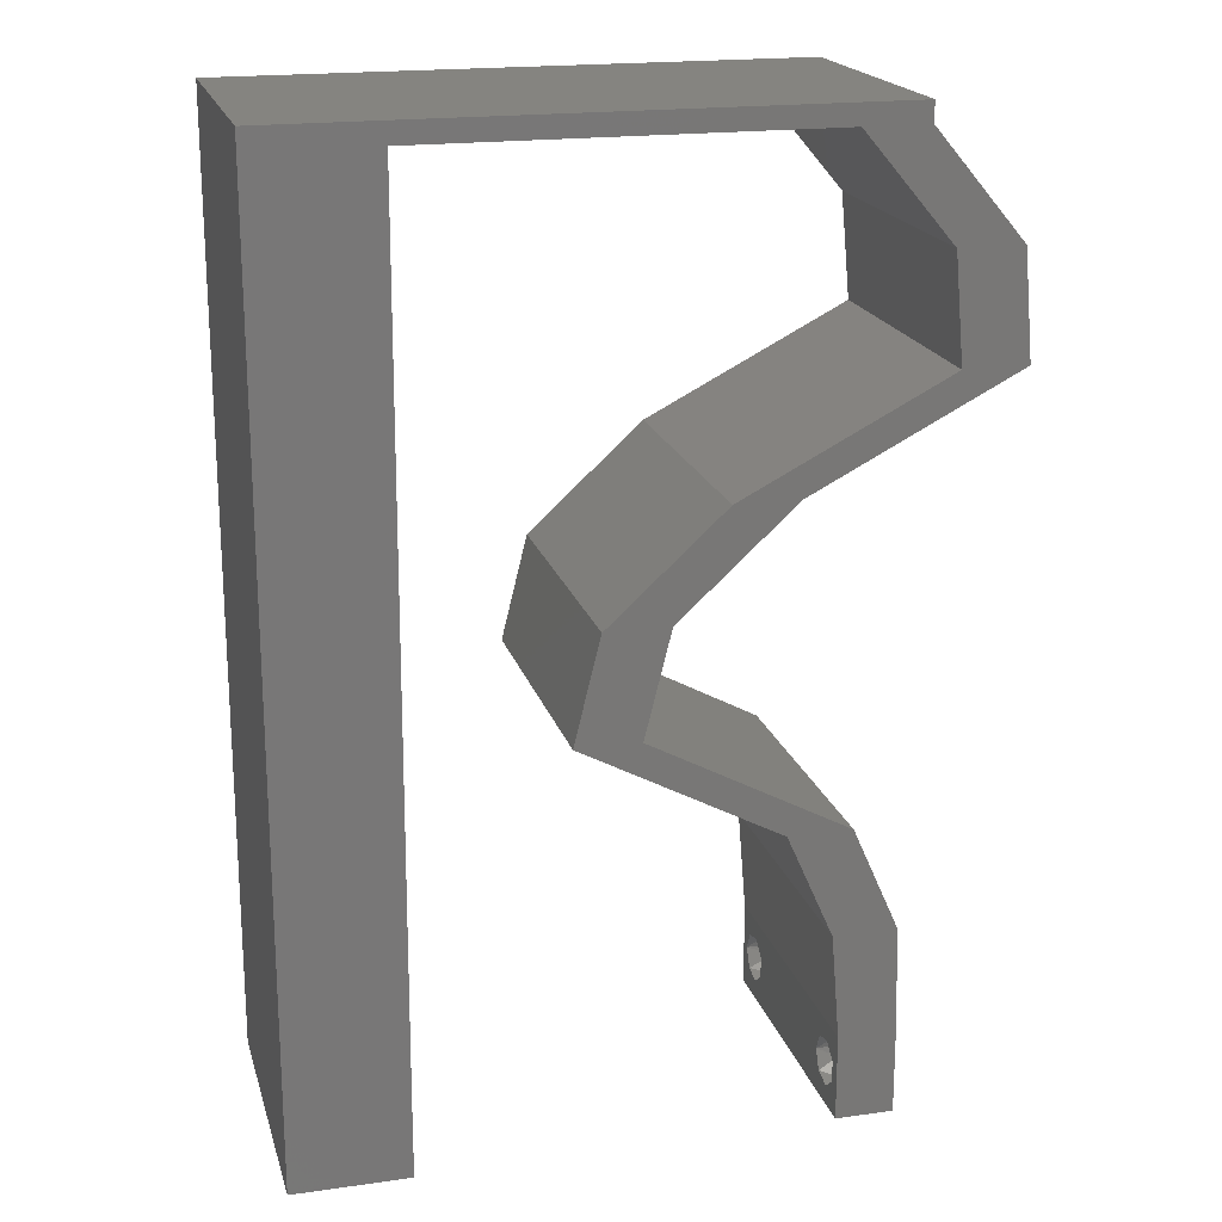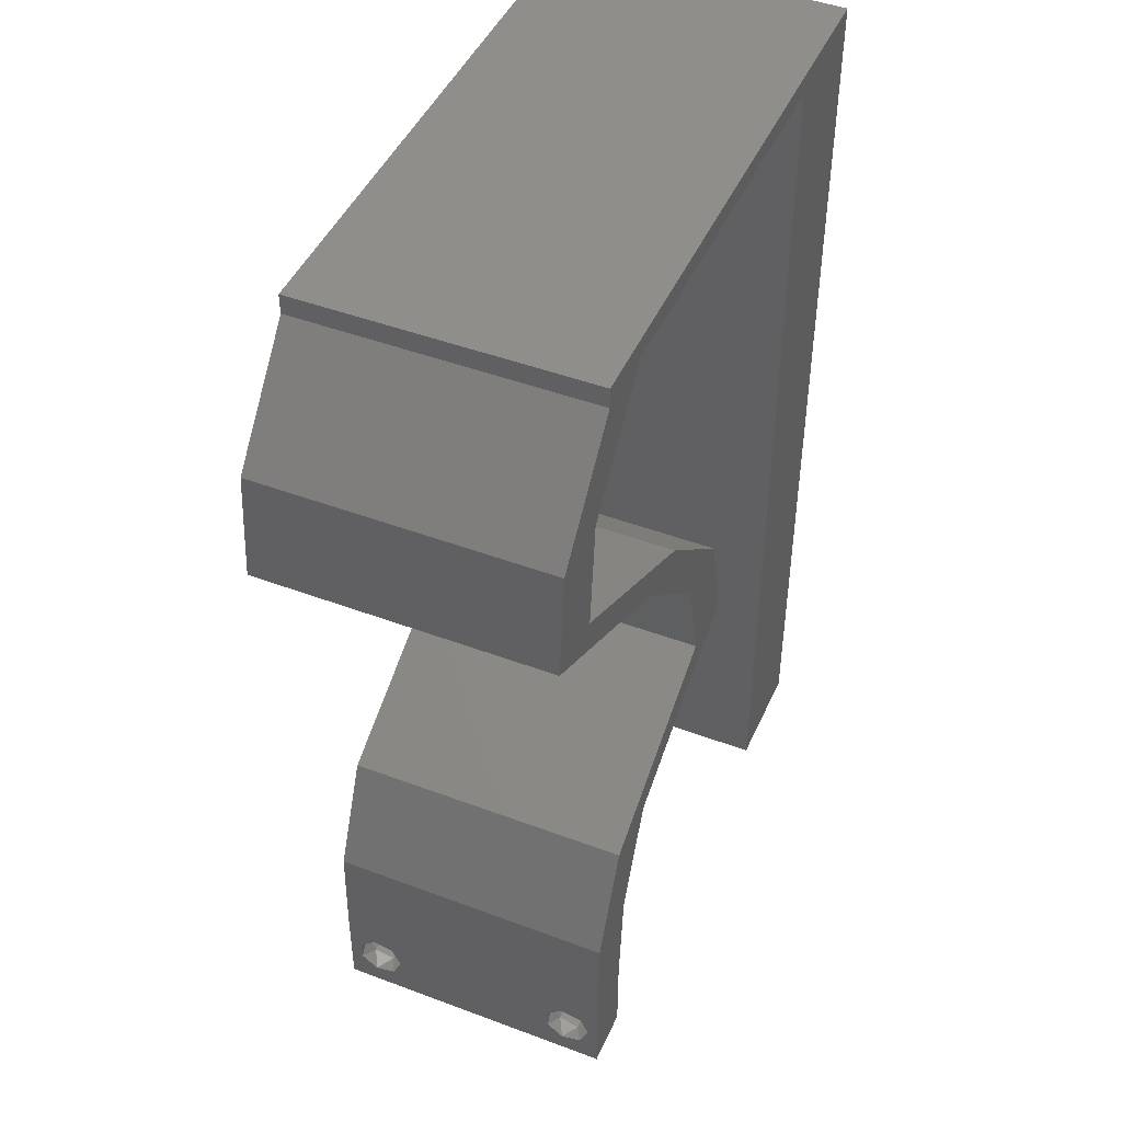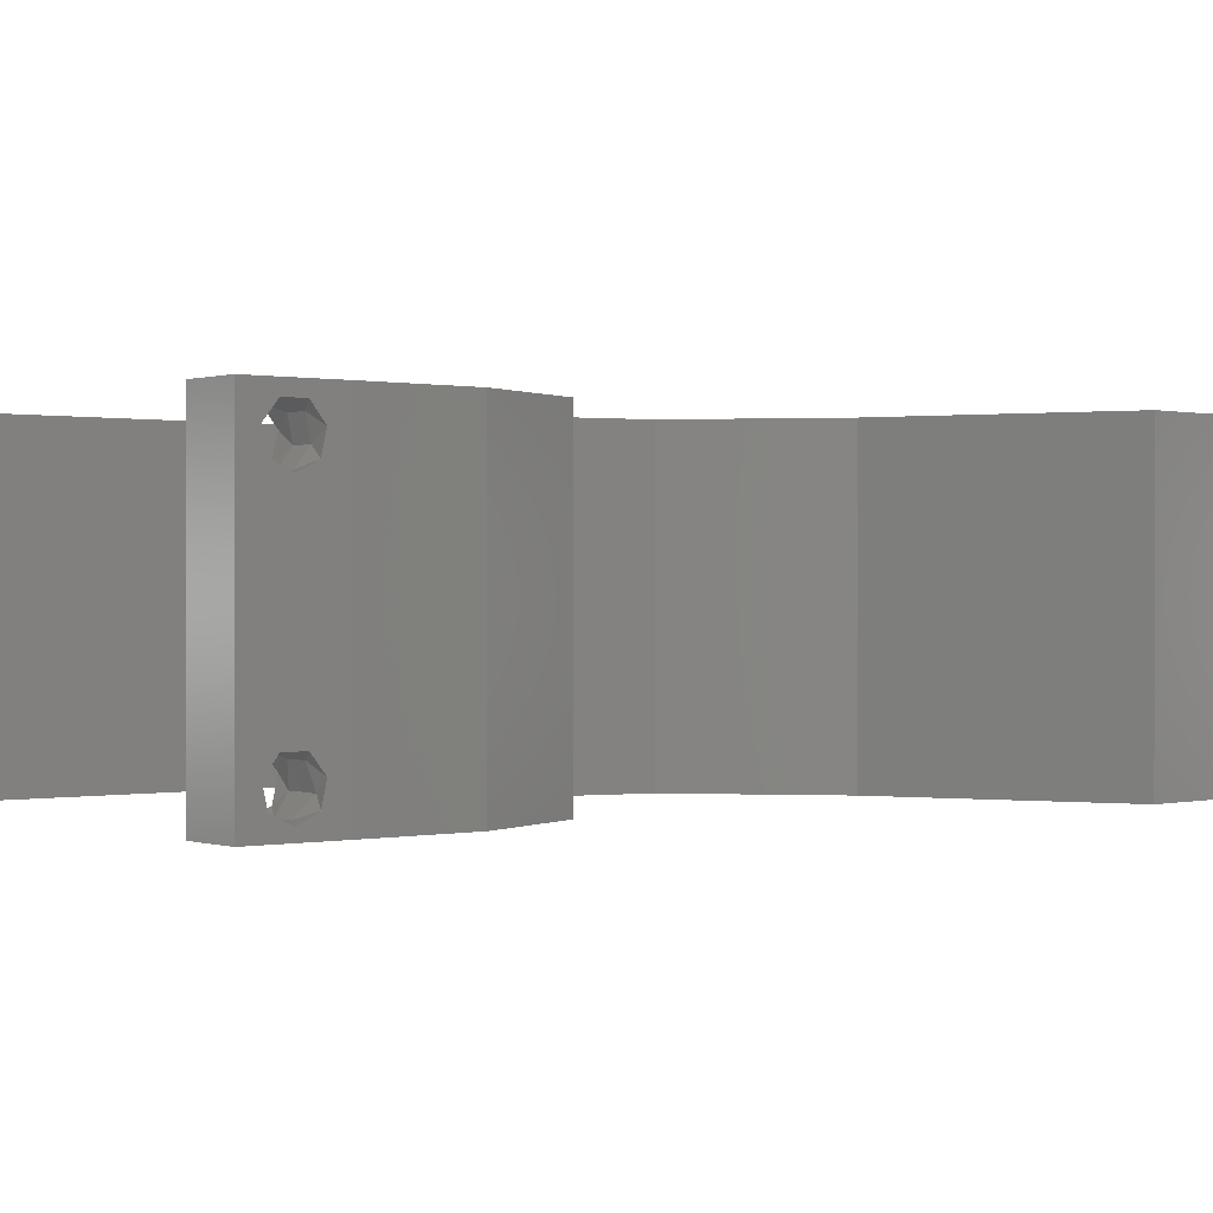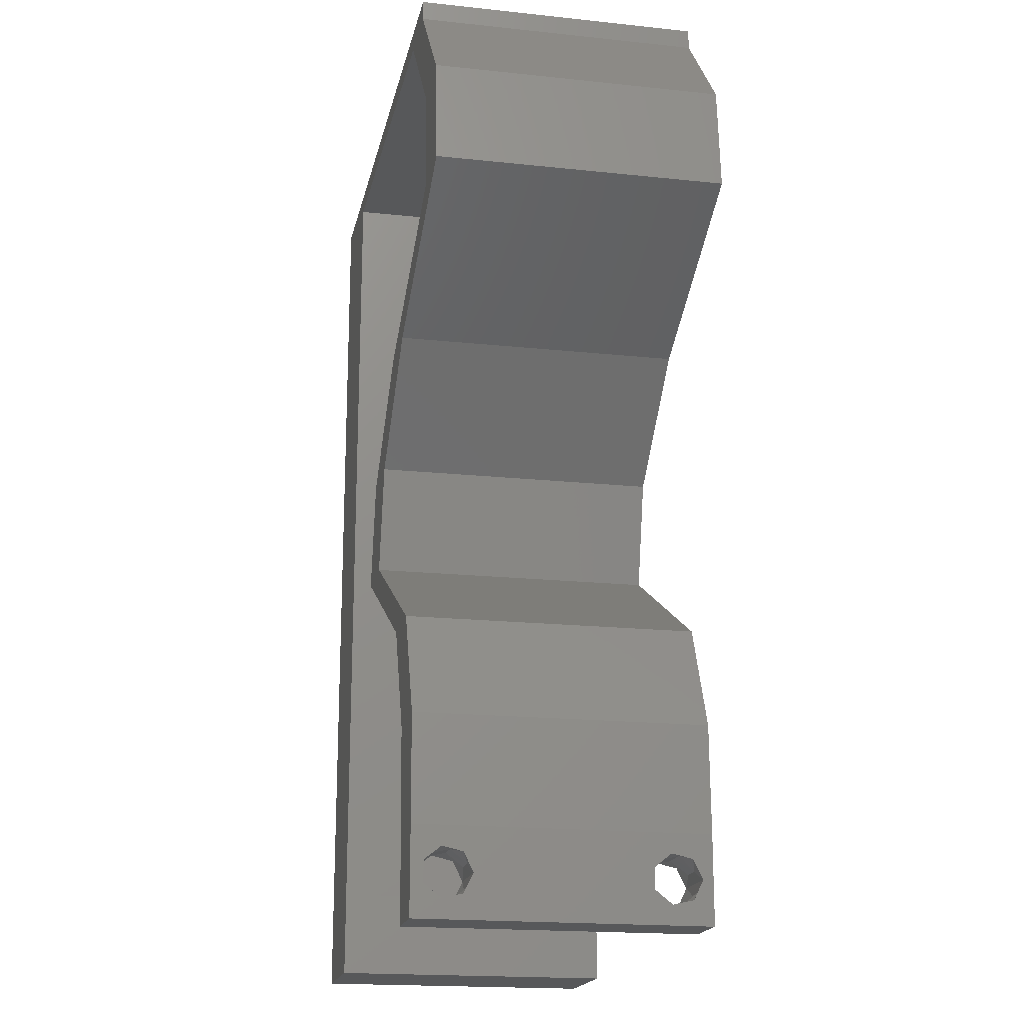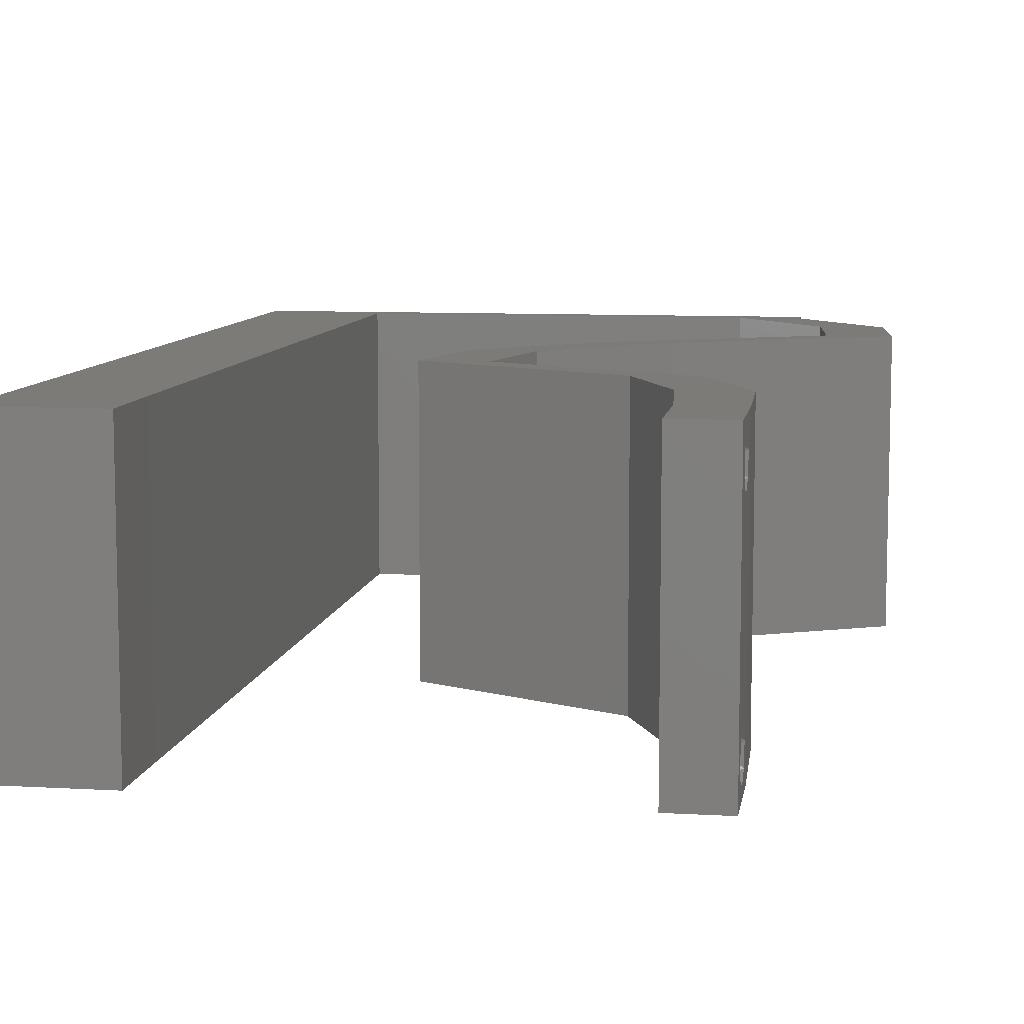
<metadata>
{"format":"stl","ext":"stl","renderer":"f3d","projection":"perspective","resolution":1024,"background":"white","views":[{"elev":19.4,"azim":-14.7,"up":"+Y"},{"elev":45.9,"azim":113.3,"up":"+Y"},{"elev":0.3,"azim":51.9,"up":"+Z"},{"elev":-18.4,"azim":78.4,"up":"+Y"},{"elev":8.8,"azim":8.8,"up":"+Z"}]}
</metadata>
<code>
# stl→obj: 257 verts, 518 faces
v 0.04 0 0.01
v 0.04 -0.006 0.01
v 0.04 -0.002262 0.003932
v 0.04 -0.003 0.0159
v 0.04 -0.001671 0.00134
v 0.04 0 0
v 0.04 -0.001343 0.002778
v 0.04 -0.004657 0.002778
v 0.04 -0.006 0
v 0.04 -0.004329 0.00134
v 0.04 -0.003 0.0007
v 0.04 0 0.02
v 0.04 -0.002262 0.01913
v 0.04 -0.001343 0.01798
v 0.04 -0.004657 0.01798
v 0.04 -0.003738 0.01913
v 0.04 -0.006 0.02
v 0.04 -0.001671 0.01654
v 0.04 -0.004329 0.01654
v 0.04 -0.003738 0.003932
v 0.036 -0.006 0.01
v 0.036 0 0.01
v 0.036 -0.002262 0.003932
v 0.036 -0.003 0.0159
v 0.036 -0.001343 0.002778
v 0.036 0 0
v 0.036 -0.001671 0.00134
v 0.036 -0.004657 0.002778
v 0.036 -0.004329 0.00134
v 0.036 -0.006 0
v 0.036 -0.003 0.0007
v 0.036 -0.006 0.02
v 0.036 -0.003738 0.01913
v 0.036 -0.004657 0.01798
v 0.036 0 0.02
v 0.036 -0.001343 0.01798
v 0.036 -0.002262 0.01913
v 0.036 -0.001671 0.01654
v 0.036 -0.004329 0.01654
v 0.036 -0.003738 0.003932
v 0 -0.006 0.02
v 0.008 -0.006 0.02
v 0.004 -0.003 0.02
v 0.008 0 0.02
v 0 0 0.02
v 0.004012 0.00593 0.02
v 0 0.048 0.02
v 0.008187 0.04688 0.02
v 0.004105 0.05337 0.02
v 0.008234 0.0586 0.02
v 0 0.06 0.02
v 0.03981 0.007325 0.02
v 0.0354 0.007325 0.02
v 0.03786 0.003648 0.02
v 0.008047 0.01172 0.02
v 0 0.012 0.02
v 0 0.036 0.02
v 0.00814 0.03516 0.02
v 0.004082 0.04151 0.02
v 0 0.024 0.02
v 0.008094 0.02344 0.02
v 0.004058 0.02965 0.02
v 0.04244 0.04395 0.02
v 0.04684 0.04395 0.02
v 0.04431 0.04761 0.02
v 0.04618 0.05128 0.02
v 0.04177 0.05128 0.02
v 0.004174 0.01765 0.02
v 0.038 -0.003 0.02
v 0.03559 0.0586 0.02
v 0.04 0.0586 0.02
v 0.04 0.06 0.02
v 0.01 0.06 0.02
v 0.03 0.06 0.02
v 0.03975 0.04029 0.02
v 0.02825 0.03663 0.02
v 0.03265 0.03663 0.02
v 0.03534 0.04029 0.02
v 0.0253 0.01831 0.02
v 0.02283 0.02198 0.02
v 0.01842 0.02198 0.02
v 0.02971 0.01831 0.02
v 0.03659 0.01465 0.02
v 0.03219 0.01465 0.02
v 0.02647 0.0586 0.02
v 0.01735 0.0586 0.02
v 0.02 0.06 0.02
v 0.02465 0.0293 0.02
v 0.02024 0.0293 0.02
v 0 -0.006 0.01
v 0 -0.003 0.015
v 0 0 0.01
v 0 -0.006 0
v 0 -0.003 0.005
v 0 0 0
v 0.004 -0.006 0.015
v 0.008 -0.006 0.01
v 0.004 -0.006 0.005
v 0.008 -0.006 0
v 0 0.009 0.0114
v 0 0.06 0
v 0 0.051 0.0086
v 0 0.06 0.01
v 0 0.048 0
v 0 0.0415 0.009767
v 0 0.03 0.01
v 0 0.036 0
v 0 0.024 0
v 0 0.0185 0.01023
v 0 0.012 0
v 0 0.005337 0.005128
v 0 0.05466 0.01487
v 0.004 -0.003 0
v 0.008 0 0
v 0.004012 0.00593 0
v 0.004105 0.05337 0
v 0.008187 0.04688 0
v 0.008234 0.0586 0
v 0.03981 0.007325 0
v 0.03786 0.003648 0
v 0.0354 0.007325 0
v 0.008047 0.01172 0
v 0.004082 0.04151 0
v 0.00814 0.03516 0
v 0.004058 0.02965 0
v 0.008094 0.02344 0
v 0.04244 0.04395 0
v 0.04431 0.04761 0
v 0.04684 0.04395 0
v 0.04618 0.05128 0
v 0.04177 0.05128 0
v 0.004174 0.01765 0
v 0.038 -0.003 0
v 0.03559 0.0586 0
v 0.04 0.06 0
v 0.04 0.0586 0
v 0.01 0.06 0
v 0.03 0.06 0
v 0.03975 0.04029 0
v 0.03534 0.04029 0
v 0.03265 0.03663 0
v 0.02825 0.03663 0
v 0.0253 0.01831 0
v 0.01842 0.02198 0
v 0.02283 0.02198 0
v 0.02971 0.01831 0
v 0.03659 0.01465 0
v 0.03219 0.01465 0
v 0.02647 0.0586 0
v 0.01735 0.0586 0
v 0.02 0.06 0
v 0.02465 0.0293 0
v 0.02024 0.0293 0
v 0.008 0 0.01
v 0.008 -0.003 0.015
v 0.008 -0.003 0.005
v 0.015 0.06 0.01134
v 0.025 0.06 0.008977
v 0.006575 0.06 0.007337
v 0.03344 0.06 0.01273
v 0.04 0.06 0.01
v 0.03407 0.06 0.005945
v 0.005798 0.06 0.01422
v 0.04 0.0586 0.01
v 0.04309 0.05494 0.015
v 0.04618 0.05128 0.01
v 0.04309 0.05494 0.005
v 0.04651 0.04761 0.015
v 0.04684 0.04395 0.01
v 0.04651 0.04761 0.005
v 0.04001 0.04042 0.007953
v 0.03265 0.03663 0.01
v 0.04219 0.04155 0.01437
v 0.03745 0.0391 0.01447
v 0.02865 0.03296 0.005494
v 0.02865 0.03296 0.01448
v 0.02465 0.0293 0.01
v 0.02374 0.02564 0.015
v 0.02283 0.02198 0.01
v 0.02374 0.02564 0.005
v 0.02976 0.01828 0.00799
v 0.03659 0.01465 0.01
v 0.03202 0.01708 0.01439
v 0.02743 0.01953 0.01448
v 0.0382 0.01099 0.015
v 0.03981 0.007325 0.01
v 0.0382 0.01099 0.005
v 0.03991 0.003663 0.015
v 0.03991 0.003663 0.005
v 0.0357 0.003663 0.015
v 0.0354 0.007325 0.01
v 0.0357 0.003663 0.005
v 0.0338 0.01099 0.015
v 0.03219 0.01465 0.01
v 0.0338 0.01099 0.005
v 0.02536 0.01828 0.00799
v 0.01842 0.02198 0.01
v 0.02761 0.01708 0.01439
v 0.02302 0.01953 0.01448
v 0.01933 0.02564 0.015
v 0.02024 0.0293 0.01
v 0.01933 0.02564 0.005
v 0.02425 0.03296 0.005494
v 0.02425 0.03296 0.01448
v 0.02825 0.03663 0.01
v 0.0356 0.04042 0.007953
v 0.04244 0.04395 0.01
v 0.03779 0.04155 0.01437
v 0.03305 0.0391 0.01447
v 0.0421 0.04761 0.015
v 0.04177 0.05128 0.01
v 0.0421 0.04761 0.005
v 0.03868 0.05494 0.015
v 0.03559 0.0586 0.01
v 0.03868 0.05494 0.005
v 0.02191 0.0586 0.007898
v 0.02909 0.0586 0.006775
v 0.01474 0.0586 0.006775
v 0.008234 0.0586 0.01
v 0.02922 0.0586 0.01359
v 0.01461 0.0586 0.01359
v 0.02191 0.0586 0.01508
v 0.008035 0.00879 0.01157
v 0.008199 0.04981 0.01157
v 0.008117 0.02924 0.01003
v 0.008162 0.04053 0.01026
v 0.008072 0.01806 0.01027
v 0.008212 0.05318 0.005
v 0.0375 -0.003738 0.01607
v 0.03727 -0.002262 0.01607
v 0.03871 -0.002229 0.01608
v 0.03888 -0.003738 0.01607
v 0.03873 -0.003 0.0193
v 0.03727 -0.001671 0.01866
v 0.03875 -0.001671 0.01866
v 0.03727 -0.004329 0.01866
v 0.03875 -0.004329 0.01866
v 0.03725 -0.003 0.0193
v 0.03873 -0.001343 0.01722
v 0.03725 -0.001343 0.01722
v 0.03873 -0.004657 0.01722
v 0.03725 -0.004657 0.01722
v 0.038 -0.003744 0.0008712
v 0.0385 -0.002262 0.0008684
v 0.03712 -0.002262 0.0008684
v 0.03914 -0.003734 0.0008667
v 0.03873 -0.003 0.0041
v 0.03727 -0.001671 0.00346
v 0.03875 -0.001671 0.00346
v 0.03727 -0.004329 0.00346
v 0.03875 -0.004329 0.00346
v 0.03725 -0.003 0.0041
v 0.03739 -0.004655 0.002013
v 0.03882 -0.004657 0.002022
v 0.03798 -0.00134 0.002033
v 0.03687 -0.001344 0.002017
v 0.03914 -0.001343 0.00202
f 1 2 3
f 1 4 2
f 5 6 7
f 8 9 10
f 10 9 11
f 11 6 5
f 12 13 14
f 15 16 17
f 12 17 13
f 13 17 16
f 9 6 11
f 7 6 1
f 1 12 18
f 18 12 14
f 2 19 17
f 19 15 17
f 2 9 8
f 18 4 1
f 4 19 2
f 7 1 3
f 20 2 8
f 3 2 20
f 21 22 23
f 24 22 21
f 25 26 27
f 28 29 30
f 30 29 31
f 27 26 31
f 32 33 34
f 35 36 37
f 37 32 35
f 33 32 37
f 35 38 36
f 26 30 31
f 25 22 26
f 32 39 21
f 34 39 32
f 22 38 35
f 30 21 28
f 21 39 24
f 24 38 22
f 28 21 40
f 40 21 23
f 23 22 25
f 41 42 43
f 44 45 43
f 45 44 46
f 47 48 49
f 50 51 49
f 52 53 54
f 35 12 54
f 55 56 46
f 57 58 59
f 60 61 62
f 63 64 65
f 66 67 65
f 61 60 68
f 12 35 69
f 32 17 69
f 56 55 68
f 58 57 62
f 48 47 59
f 42 44 43
f 45 41 43
f 70 71 72
f 56 45 46
f 50 73 51
f 51 47 49
f 74 70 72
f 70 67 71
f 64 66 65
f 64 63 75
f 76 77 78
f 77 75 78
f 79 80 81
f 82 80 79
f 83 82 84
f 12 52 54
f 17 12 69
f 35 32 69
f 53 35 54
f 82 79 84
f 67 63 65
f 75 63 78
f 70 74 85
f 73 50 86
f 48 50 49
f 44 55 46
f 60 56 68
f 57 60 62
f 47 57 59
f 87 73 86
f 74 87 85
f 85 87 86
f 58 48 59
f 61 58 62
f 55 61 68
f 71 67 66
f 77 76 88
f 89 80 88
f 76 89 88
f 80 89 81
f 52 83 53
f 53 83 84
f 90 91 92
f 45 91 41
f 93 94 95
f 92 94 90
f 41 91 90
f 92 91 45
f 90 94 93
f 95 94 92
f 42 96 97
f 90 96 41
f 93 98 90
f 97 98 99
f 41 96 42
f 97 96 90
f 99 98 93
f 90 98 97
f 45 100 92
f 101 102 103
f 104 102 101
f 56 100 45
f 105 106 57
f 107 106 105
f 107 105 104
f 57 106 60
f 108 106 107
f 109 106 108
f 60 109 56
f 47 105 57
f 110 109 108
f 60 106 109
f 95 111 110
f 51 112 47
f 47 102 105
f 110 100 109
f 110 111 100
f 47 112 102
f 109 100 56
f 105 102 104
f 103 112 51
f 92 111 95
f 100 111 92
f 102 112 103
f 93 113 99
f 114 113 95
f 95 115 114
f 104 116 117
f 118 116 101
f 119 120 121
f 26 120 6
f 122 115 110
f 107 123 124
f 108 125 126
f 127 128 129
f 130 128 131
f 126 132 108
f 6 133 26
f 30 133 9
f 110 132 122
f 124 125 107
f 117 123 104
f 99 113 114
f 95 113 93
f 134 135 136
f 110 115 95
f 118 101 137
f 101 116 104
f 138 135 134
f 134 136 131
f 129 128 130
f 127 129 139
f 140 141 142
f 139 141 140
f 143 144 145
f 145 146 143
f 147 148 146
f 6 120 119
f 9 133 6
f 26 133 30
f 121 120 26
f 146 148 143
f 131 128 127
f 127 139 140
f 134 149 138
f 118 137 150
f 117 116 118
f 114 115 122
f 108 132 110
f 107 125 108
f 104 123 107
f 150 137 151
f 138 149 151
f 151 149 150
f 124 123 117
f 126 125 124
f 122 132 126
f 131 136 130
f 141 152 142
f 152 145 153
f 142 152 153
f 145 144 153
f 119 121 147
f 121 148 147
f 154 155 97
f 42 155 44
f 114 156 99
f 97 156 154
f 44 155 154
f 97 155 42
f 99 156 97
f 154 156 114
f 137 157 151
f 74 158 87
f 157 158 151
f 87 158 157
f 137 159 157
f 74 160 158
f 151 158 138
f 87 157 73
f 101 159 137
f 103 159 101
f 72 160 74
f 161 160 72
f 158 162 138
f 157 163 73
f 160 162 158
f 159 163 157
f 138 162 135
f 135 162 161
f 51 163 103
f 73 163 51
f 103 163 159
f 161 162 160
f 161 72 71
f 164 161 71
f 136 135 161
f 136 161 164
f 71 165 164
f 166 165 66
f 164 167 136
f 130 167 166
f 164 165 166
f 136 167 130
f 66 165 71
f 166 167 164
f 64 168 66
f 166 168 169
f 169 170 166
f 130 170 129
f 66 168 166
f 169 168 64
f 166 170 130
f 129 170 169
f 139 171 141
f 129 171 139
f 141 171 172
f 169 171 129
f 64 173 169
f 172 174 77
f 77 174 75
f 75 173 64
f 171 174 172
f 173 171 169
f 173 174 171
f 75 174 173
f 141 175 152
f 88 176 77
f 77 176 172
f 177 176 88
f 176 175 172
f 177 175 176
f 172 175 141
f 152 175 177
f 88 178 177
f 179 178 80
f 177 180 152
f 145 180 179
f 80 178 88
f 177 178 179
f 152 180 145
f 179 180 177
f 145 181 146
f 146 181 147
f 179 181 145
f 147 181 182
f 182 183 83
f 80 184 179
f 82 184 80
f 83 183 82
f 182 181 183
f 181 184 183
f 179 184 181
f 183 184 82
f 83 185 182
f 186 185 52
f 182 187 147
f 119 187 186
f 52 185 83
f 182 185 186
f 147 187 119
f 186 187 182
f 12 188 52
f 186 188 1
f 119 189 6
f 1 189 186
f 52 188 186
f 1 188 12
f 186 189 119
f 6 189 1
f 2 17 32
f 21 2 32
f 30 9 2
f 30 2 21
f 53 190 35
f 22 190 191
f 26 192 121
f 191 192 22
f 35 190 22
f 191 190 53
f 22 192 26
f 121 192 191
f 53 193 191
f 194 193 84
f 191 195 121
f 148 195 194
f 84 193 53
f 191 193 194
f 121 195 148
f 194 195 191
f 143 196 144
f 148 196 143
f 144 196 197
f 194 196 148
f 84 198 194
f 197 199 81
f 81 199 79
f 79 198 84
f 198 196 194
f 198 199 196
f 196 199 197
f 79 199 198
f 81 200 197
f 201 200 89
f 197 202 144
f 153 202 201
f 89 200 81
f 197 200 201
f 144 202 153
f 201 202 197
f 153 203 142
f 76 204 89
f 89 204 201
f 205 204 76
f 205 203 204
f 204 203 201
f 201 203 153
f 142 203 205
f 142 206 140
f 140 206 127
f 205 206 142
f 127 206 207
f 207 208 63
f 76 209 205
f 78 209 76
f 63 208 78
f 205 209 206
f 207 206 208
f 206 209 208
f 208 209 78
f 207 210 211
f 67 210 63
f 127 212 131
f 211 212 207
f 63 210 207
f 211 210 67
f 207 212 127
f 131 212 211
f 67 213 211
f 214 213 70
f 211 215 131
f 134 215 214
f 70 213 67
f 211 213 214
f 131 215 134
f 214 215 211
f 149 216 150
f 214 217 134
f 118 218 219
f 150 218 118
f 134 217 149
f 70 220 214
f 219 221 50
f 222 221 216
f 216 220 222
f 85 220 70
f 50 221 86
f 216 221 218
f 217 220 216
f 216 218 150
f 149 217 216
f 86 222 85
f 86 221 222
f 222 220 85
f 218 221 219
f 214 220 217
f 122 223 114
f 50 224 219
f 154 223 44
f 48 224 50
f 44 223 55
f 58 225 226
f 117 226 124
f 226 225 124
f 58 226 48
f 61 225 58
f 55 227 61
f 126 227 122
f 124 225 126
f 225 227 126
f 61 227 225
f 227 223 122
f 117 224 226
f 118 228 117
f 117 228 224
f 55 223 227
f 226 224 48
f 219 228 118
f 224 228 219
f 114 223 154
f 4 24 229
f 24 4 230
f 230 4 231
f 4 229 232
f 233 234 235
f 236 233 237
f 234 233 238
f 233 236 238
f 234 239 235
f 239 234 240
f 241 236 237
f 236 241 242
f 239 240 231
f 240 230 231
f 241 229 242
f 229 241 232
f 13 16 233
f 37 36 234
f 34 33 236
f 13 233 235
f 233 16 237
f 236 33 238
f 37 234 238
f 18 14 239
f 234 36 240
f 14 13 235
f 16 15 237
f 33 37 238
f 239 14 235
f 36 38 240
f 34 236 242
f 229 39 242
f 39 34 242
f 15 19 241
f 15 241 237
f 38 24 230
f 38 230 240
f 18 239 231
f 241 19 232
f 24 39 229
f 19 4 232
f 4 18 231
f 11 31 243
f 31 11 244
f 31 244 245
f 11 243 246
f 247 248 249
f 250 247 251
f 248 247 252
f 247 250 252
f 243 29 253
f 250 251 253
f 253 251 254
f 31 29 243
f 245 255 256
f 244 255 245
f 29 28 253
f 28 250 253
f 3 20 247
f 23 25 248
f 28 40 250
f 3 247 249
f 247 20 251
f 250 40 252
f 23 248 252
f 20 8 251
f 7 3 249
f 40 23 252
f 249 248 255
f 243 253 254
f 251 8 254
f 244 5 257
f 255 244 257
f 8 10 254
f 248 25 256
f 7 249 257
f 11 5 244
f 243 254 246
f 255 248 256
f 27 31 245
f 249 255 257
f 254 10 246
f 27 245 256
f 25 27 256
f 5 7 257
f 10 11 246

</code>
